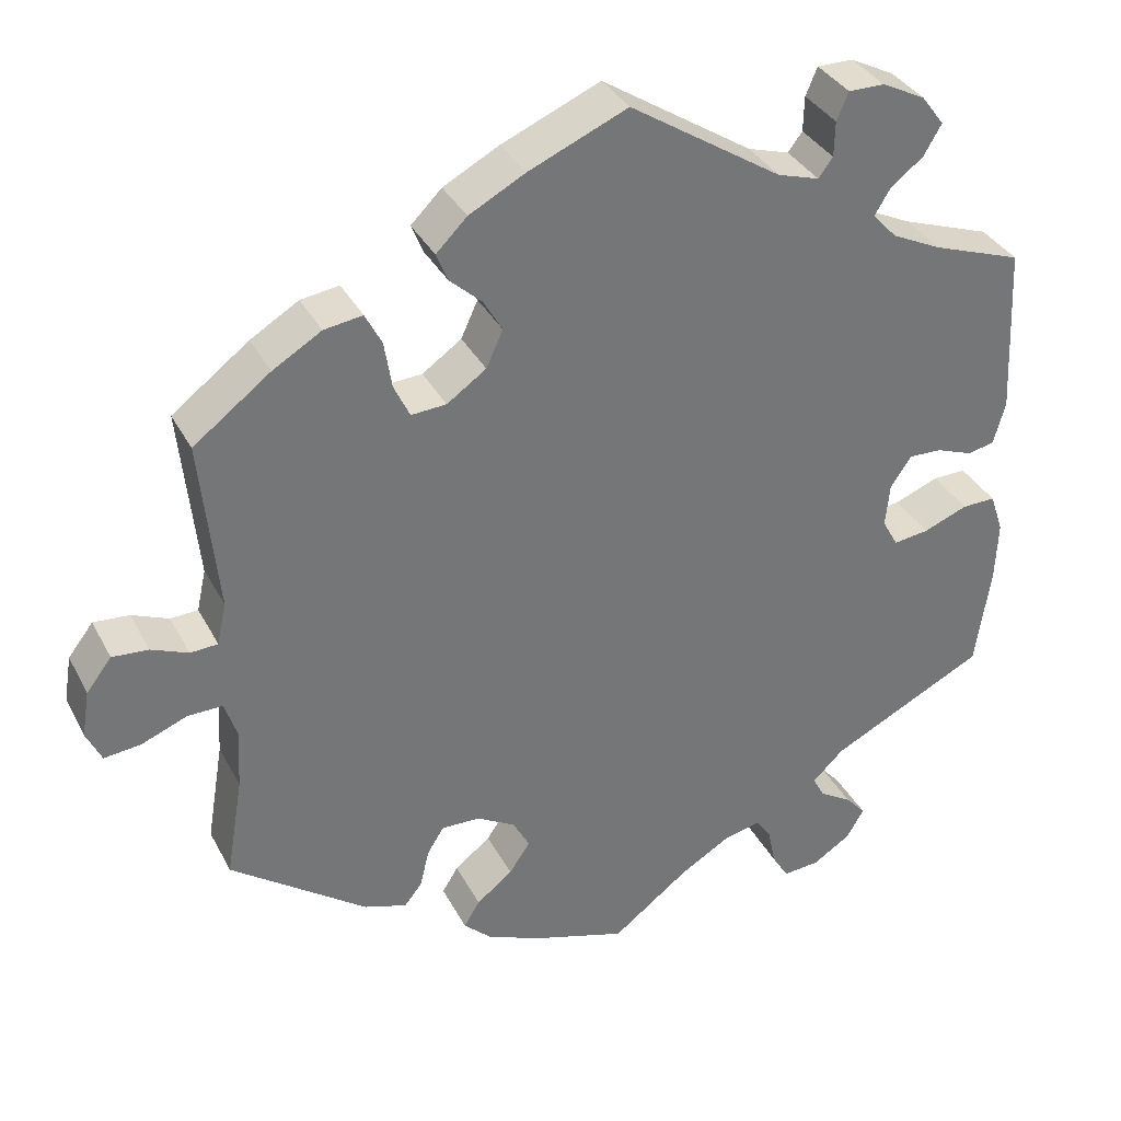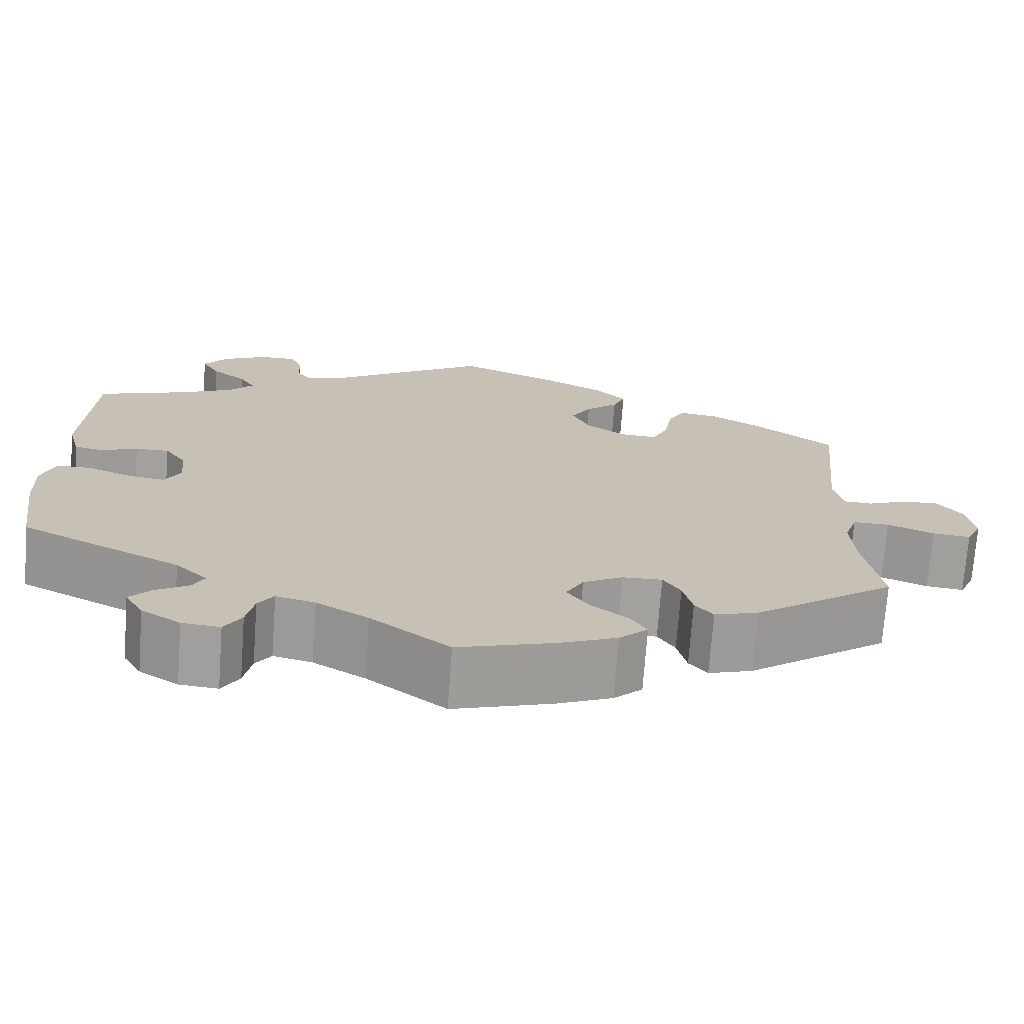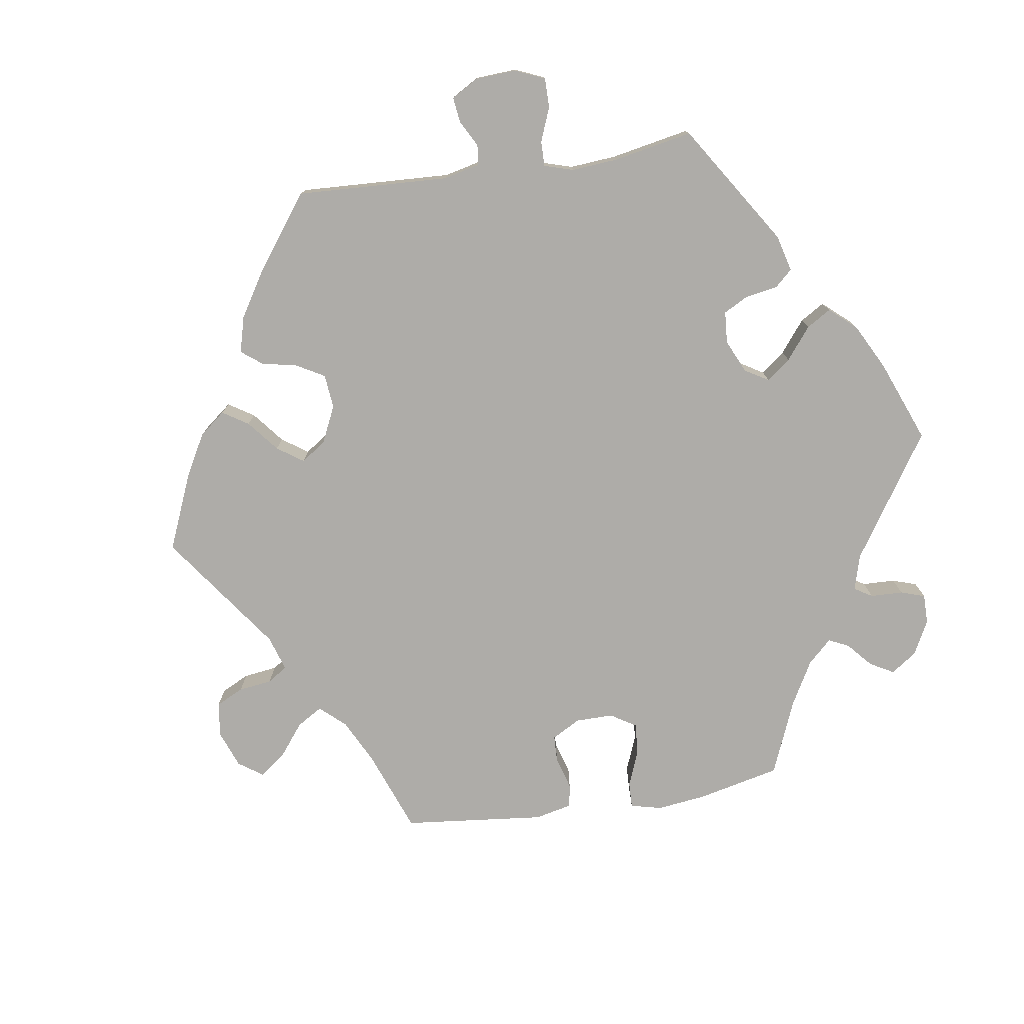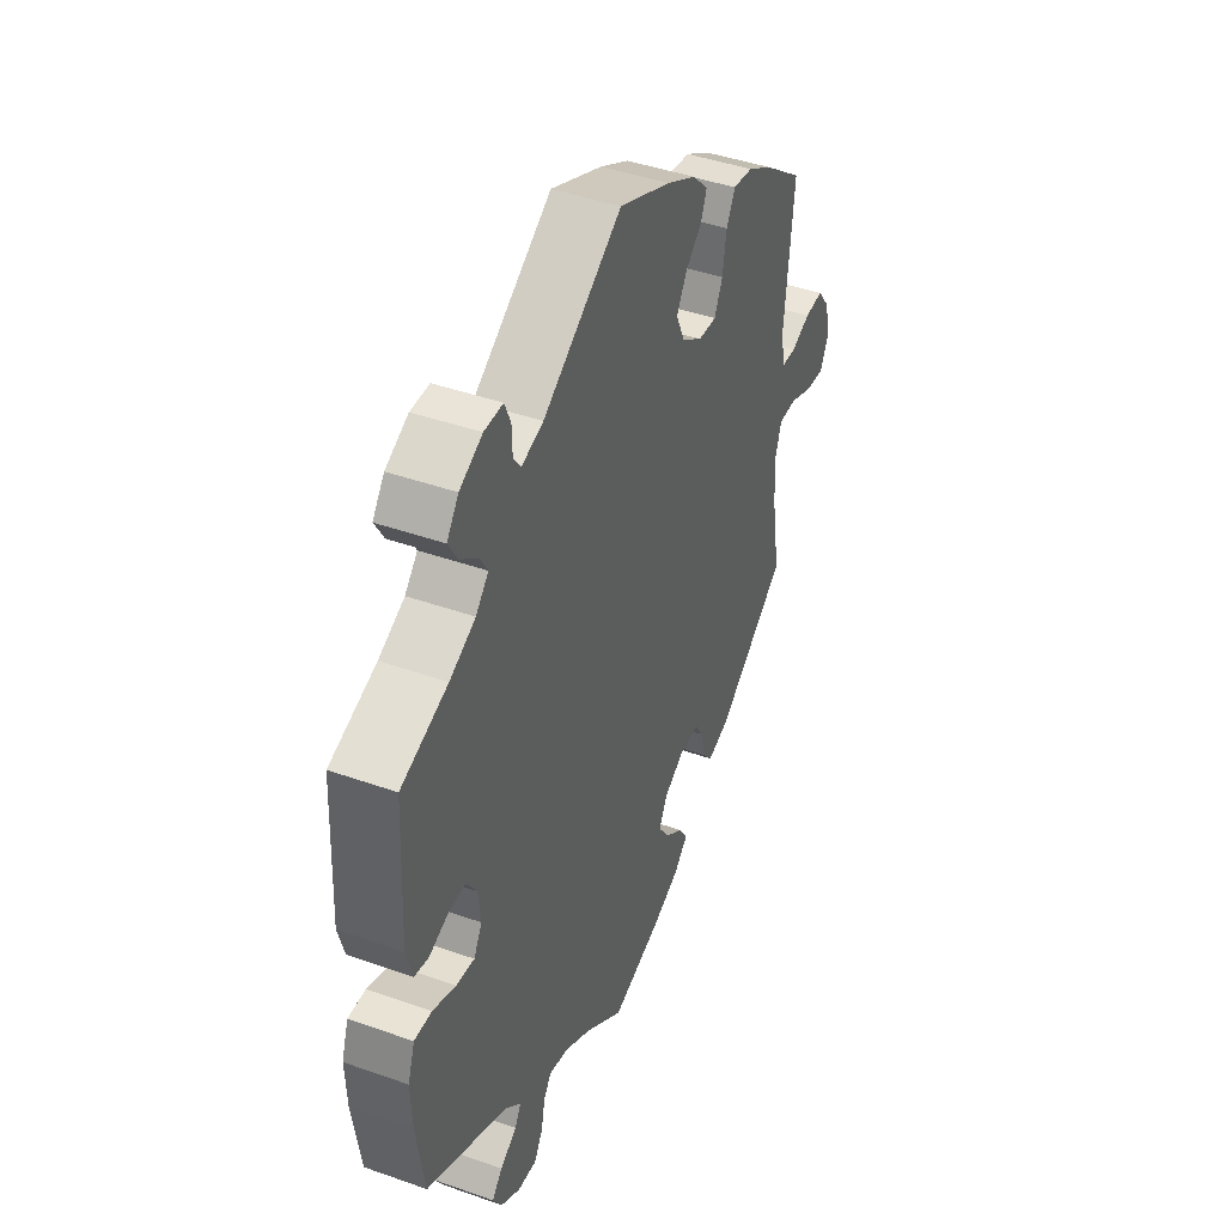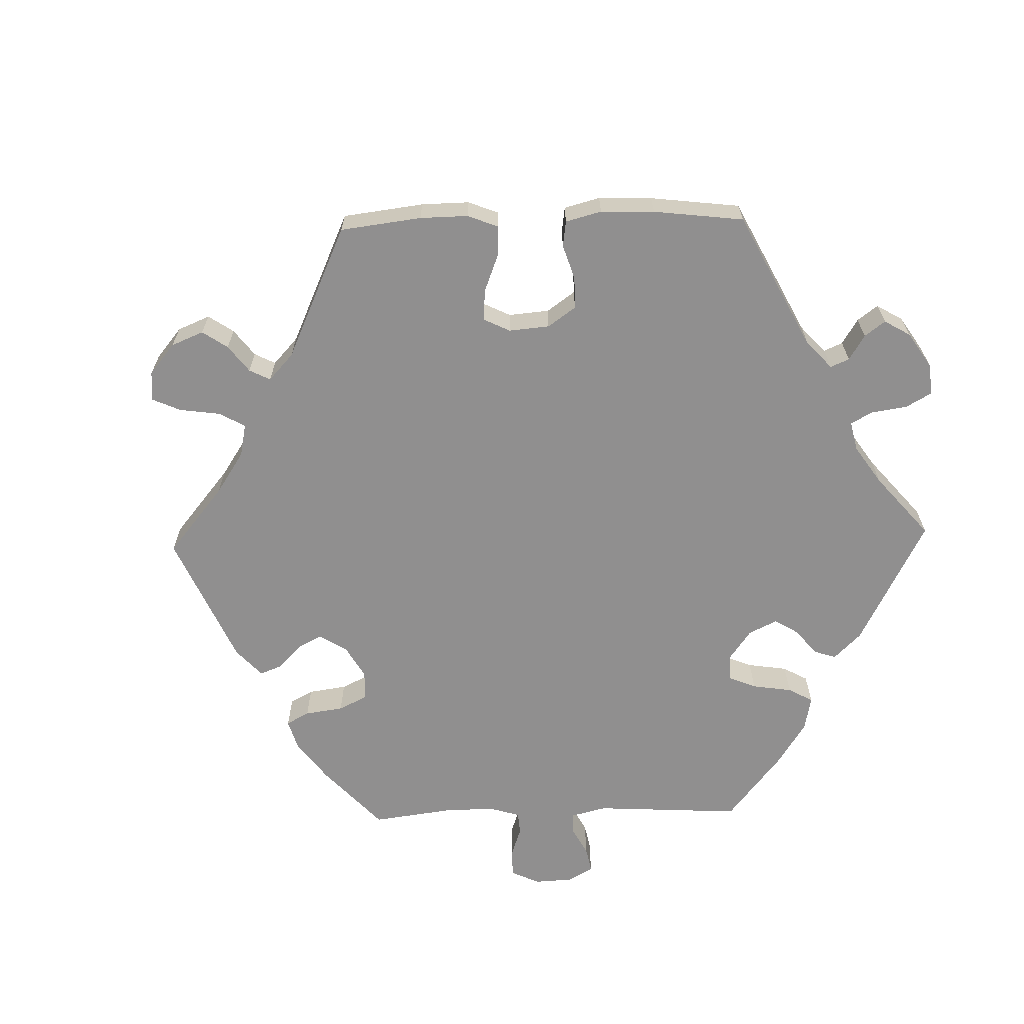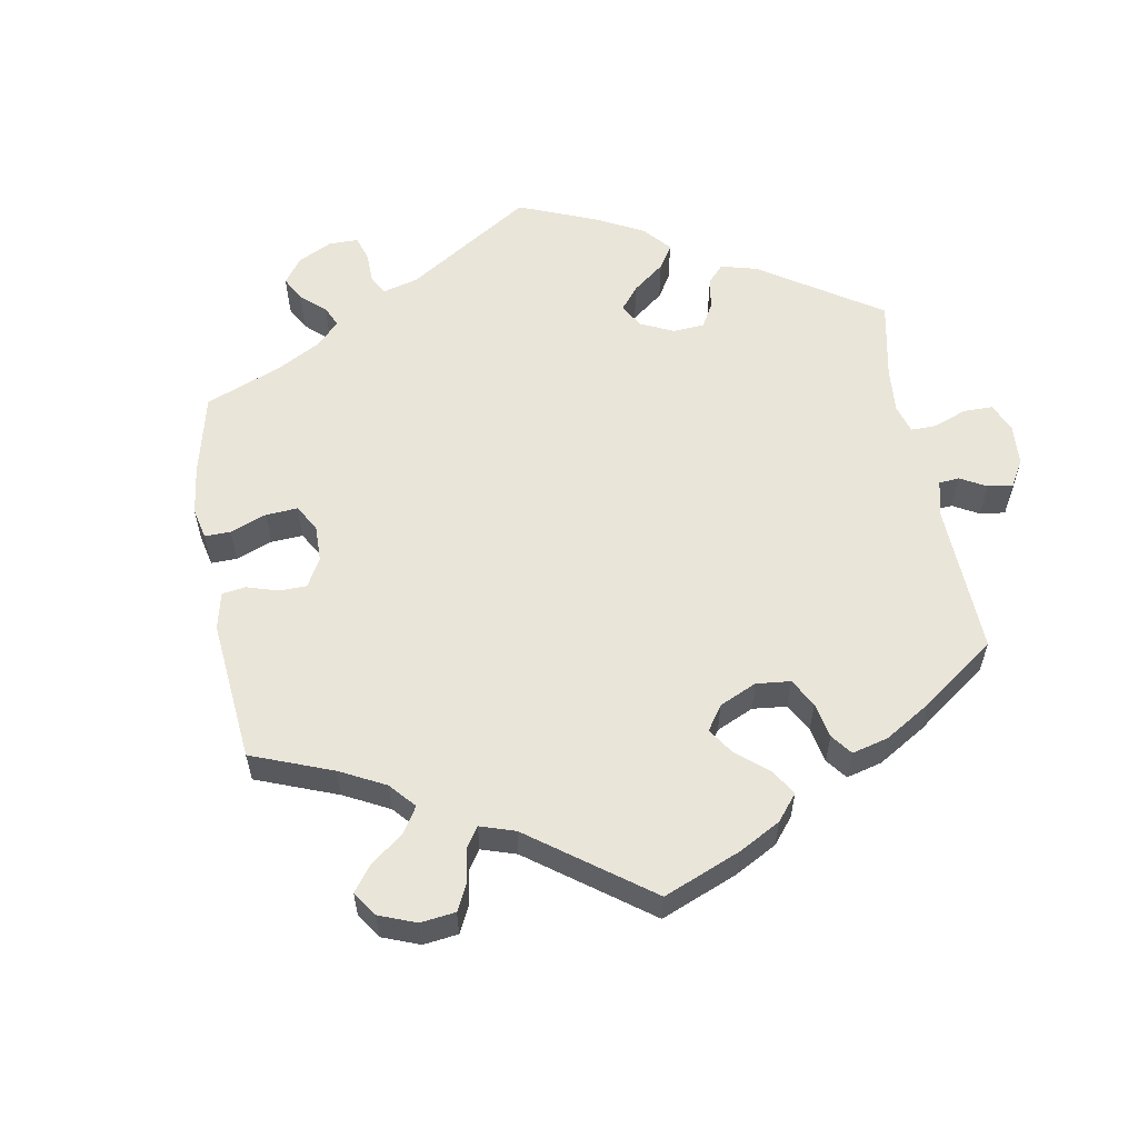
<metadata>
{"format":"obj","ext":"obj","renderer":"f3d","projection":"perspective","resolution":1024,"background":"white","views":[{"elev":34.7,"azim":-24.4,"up":"+Z"},{"elev":-71.9,"azim":175.8,"up":"+Z"},{"elev":-76.8,"azim":38.7,"up":"+Y"},{"elev":43.3,"azim":112.7,"up":"+Z"},{"elev":-65.4,"azim":-28.5,"up":"+Y"},{"elev":57.9,"azim":-69.7,"up":"+Y"}]}
</metadata>
<code>
v -0.481 0.07 -0.168
v -0.477 0.07 -0.097
v -0.492 0.07 -0.052
v -0.534 0.07 -0.053
v -0.588 0.07 -0.075
v -0.632 0.07 -0.08
v -0.65 0.07 -0.042
v -0.641 0.07 0.013
v -0.611 0.07 0.052
v -0.568 0.07 0.049
v -0.524 0.07 0.031
v -0.491 0.07 0.033
v -0.48 0.07 0.083
v -0.501 0.07 0.289
v -0.409 0.07 0.359
v -0.351 0.07 0.394
v -0.305 0.07 0.401
v -0.285 0.07 0.363
v -0.276 0.07 0.307
v -0.257 0.07 0.267
v -0.215 0.07 0.27
v -0.168 0.07 0.303
v -0.148 0.07 0.347
v -0.171 0.07 0.386
v -0.209 0.07 0.42
v -0.223 0.07 0.454
v -0.186 0.07 0.491
v -0.119 0.07 0.527
v -0.001 0.07 0.578
v 0.18 0.07 0.462
v 0.23 0.07 0.447
v 0.247 0.07 0.47
v 0.248 0.07 0.512
v 0.262 0.07 0.545
v 0.305 0.07 0.545
v 0.357 0.07 0.519
v 0.384 0.07 0.483
v 0.363 0.07 0.447
v 0.323 0.07 0.415
v 0.305 0.07 0.385
v 0.334 0.07 0.354
v 0.393 0.07 0.326
v 0.5 0.07 0.289
v 0.51 0.07 0.087
v 0.496 0.07 0.036
v 0.464 0.07 0.029
v 0.42 0.07 0.045
v 0.381 0.07 0.046
v 0.356 0.07 0.009
v 0.351 0.07 -0.042
v 0.37 0.07 -0.076
v 0.412 0.07 -0.07
v 0.465 0.07 -0.049
v 0.505 0.07 -0.048
v 0.521 0.07 -0.095
v 0.518 0.07 -0.167
v 0.5 0.07 -0.289
v 0.314 0.07 -0.383
v 0.277 0.07 -0.419
v 0.291 0.07 -0.445
v 0.33 0.07 -0.469
v 0.354 0.07 -0.496
v 0.333 0.07 -0.532
v 0.288 0.07 -0.561
v 0.244 0.07 -0.565
v 0.224 0.07 -0.532
v 0.215 0.07 -0.487
v 0.197 0.07 -0.461
v 0.152 0.07 -0.472
v 0.092 0.07 -0.508
v 0.001 0.07 -0.578
v -0.113 0.07 -0.543
v -0.177 0.07 -0.516
v -0.21 0.07 -0.485
v -0.191 0.07 -0.454
v -0.148 0.07 -0.42
v -0.123 0.07 -0.383
v -0.143 0.07 -0.346
v -0.189 0.07 -0.32
v -0.235 0.07 -0.319
v -0.255 0.07 -0.351
v -0.266 0.07 -0.397
v -0.287 0.07 -0.423
v -0.338 0.07 -0.407
v -0.501 0.07 -0.289
v -0.481 0 -0.168
v -0.477 0 -0.097
v -0.492 0 -0.052
v -0.534 0 -0.053
v -0.588 0 -0.075
v -0.632 0 -0.08
v -0.65 0 -0.042
v -0.641 0 0.013
v -0.611 0 0.052
v -0.568 0 0.049
v -0.524 0 0.031
v -0.491 0 0.033
v -0.48 0 0.083
v -0.501 0 0.289
v -0.409 0 0.359
v -0.351 0 0.394
v -0.305 0 0.401
v -0.285 0 0.363
v -0.276 0 0.307
v -0.257 0 0.267
v -0.215 0 0.27
v -0.168 0 0.303
v -0.148 0 0.347
v -0.171 0 0.386
v -0.209 0 0.42
v -0.223 0 0.454
v -0.186 0 0.491
v -0.119 0 0.527
v -0.001 0 0.578
v 0.18 0 0.462
v 0.23 0 0.447
v 0.247 0 0.47
v 0.248 0 0.512
v 0.262 0 0.545
v 0.305 0 0.545
v 0.357 0 0.519
v 0.384 0 0.483
v 0.363 0 0.447
v 0.323 0 0.415
v 0.305 0 0.385
v 0.334 0 0.354
v 0.393 0 0.326
v 0.5 0 0.289
v 0.51 0 0.087
v 0.496 0 0.036
v 0.464 0 0.029
v 0.42 0 0.045
v 0.381 0 0.046
v 0.356 0 0.009
v 0.351 0 -0.042
v 0.37 0 -0.076
v 0.412 0 -0.07
v 0.465 0 -0.049
v 0.505 0 -0.048
v 0.521 0 -0.095
v 0.518 0 -0.167
v 0.5 0 -0.289
v 0.314 0 -0.383
v 0.277 0 -0.419
v 0.291 0 -0.445
v 0.33 0 -0.469
v 0.354 0 -0.496
v 0.333 0 -0.532
v 0.288 0 -0.561
v 0.244 0 -0.565
v 0.224 0 -0.532
v 0.215 0 -0.487
v 0.197 0 -0.461
v 0.152 0 -0.472
v 0.092 0 -0.508
v 0.001 0 -0.578
v -0.113 0 -0.543
v -0.177 0 -0.516
v -0.21 0 -0.485
v -0.191 0 -0.454
v -0.148 0 -0.42
v -0.123 0 -0.383
v -0.143 0 -0.346
v -0.189 0 -0.32
v -0.235 0 -0.319
v -0.255 0 -0.351
v -0.266 0 -0.397
v -0.287 0 -0.423
v -0.338 0 -0.407
v -0.501 0 -0.289
f 84 85 1
f 81 82 83 84
f 80 81 84 1
f 79 80 1 2
f 78 79 2 3
f 73 74 75 76
f 73 76 77
f 70 71 72 73
f 69 70 73 77
f 68 69 77 78
f 64 65 66 67
f 64 67 68
f 63 64 68
f 60 61 62 63
f 59 60 63 68
f 58 59 68 78
f 52 53 54 55
f 51 52 55 56
f 44 45 46 47
f 42 43 44 47
f 41 42 47 48
f 40 41 48 49
f 36 37 38 39
f 36 39 40
f 35 36 40
f 32 33 34 35
f 31 32 35 40
f 30 31 40 49
f 24 25 26 27
f 23 24 27 28
f 16 17 18 19
f 16 19 20
f 13 14 15 16
f 12 13 16 20
f 8 9 10 11
f 8 11 12
f 7 8 12
f 4 5 6 7
f 3 4 7 12
f 51 56 57 58
f 50 51 58 78
f 23 28 29 30
f 22 23 30 49
f 21 22 49 50
f 20 21 50 78
f 3 12 20 78
f 86 170 169
f 169 168 167 166
f 86 169 166 165
f 87 86 165 164
f 88 87 164 163
f 161 160 159 158
f 162 161 158
f 158 157 156 155
f 162 158 155 154
f 163 162 154 153
f 152 151 150 149
f 153 152 149
f 153 149 148
f 148 147 146 145
f 153 148 145 144
f 163 153 144 143
f 140 139 138 137
f 141 140 137 136
f 132 131 130 129
f 132 129 128 127
f 133 132 127 126
f 134 133 126 125
f 124 123 122 121
f 125 124 121
f 125 121 120
f 120 119 118 117
f 125 120 117 116
f 134 125 116 115
f 112 111 110 109
f 113 112 109 108
f 104 103 102 101
f 105 104 101
f 101 100 99 98
f 105 101 98 97
f 96 95 94 93
f 97 96 93
f 97 93 92
f 92 91 90 89
f 97 92 89 88
f 143 142 141 136
f 163 143 136 135
f 115 114 113 108
f 134 115 108 107
f 135 134 107 106
f 163 135 106 105
f 163 105 97 88
f 1 86 87 2
f 2 87 88 3
f 3 88 89 4
f 4 89 90 5
f 5 90 91 6
f 6 91 92 7
f 7 92 93 8
f 8 93 94 9
f 9 94 95 10
f 10 95 96 11
f 11 96 97 12
f 12 97 98 13
f 13 98 99 14
f 14 99 100 15
f 15 100 101 16
f 16 101 102 17
f 17 102 103 18
f 18 103 104 19
f 19 104 105 20
f 20 105 106 21
f 21 106 107 22
f 22 107 108 23
f 23 108 109 24
f 24 109 110 25
f 25 110 111 26
f 26 111 112 27
f 27 112 113 28
f 28 113 114 29
f 29 114 115 30
f 30 115 116 31
f 31 116 117 32
f 32 117 118 33
f 33 118 119 34
f 34 119 120 35
f 35 120 121 36
f 36 121 122 37
f 37 122 123 38
f 38 123 124 39
f 39 124 125 40
f 40 125 126 41
f 41 126 127 42
f 42 127 128 43
f 43 128 129 44
f 44 129 130 45
f 45 130 131 46
f 46 131 132 47
f 47 132 133 48
f 48 133 134 49
f 49 134 135 50
f 50 135 136 51
f 51 136 137 52
f 52 137 138 53
f 53 138 139 54
f 54 139 140 55
f 55 140 141 56
f 56 141 142 57
f 57 142 143 58
f 58 143 144 59
f 59 144 145 60
f 60 145 146 61
f 61 146 147 62
f 62 147 148 63
f 63 148 149 64
f 64 149 150 65
f 65 150 151 66
f 66 151 152 67
f 67 152 153 68
f 68 153 154 69
f 69 154 155 70
f 70 155 156 71
f 71 156 157 72
f 72 157 158 73
f 73 158 159 74
f 74 159 160 75
f 75 160 161 76
f 76 161 162 77
f 77 162 163 78
f 78 163 164 79
f 79 164 165 80
f 80 165 166 81
f 81 166 167 82
f 82 167 168 83
f 83 168 169 84
f 84 169 170 85
f 85 170 86 1

</code>
